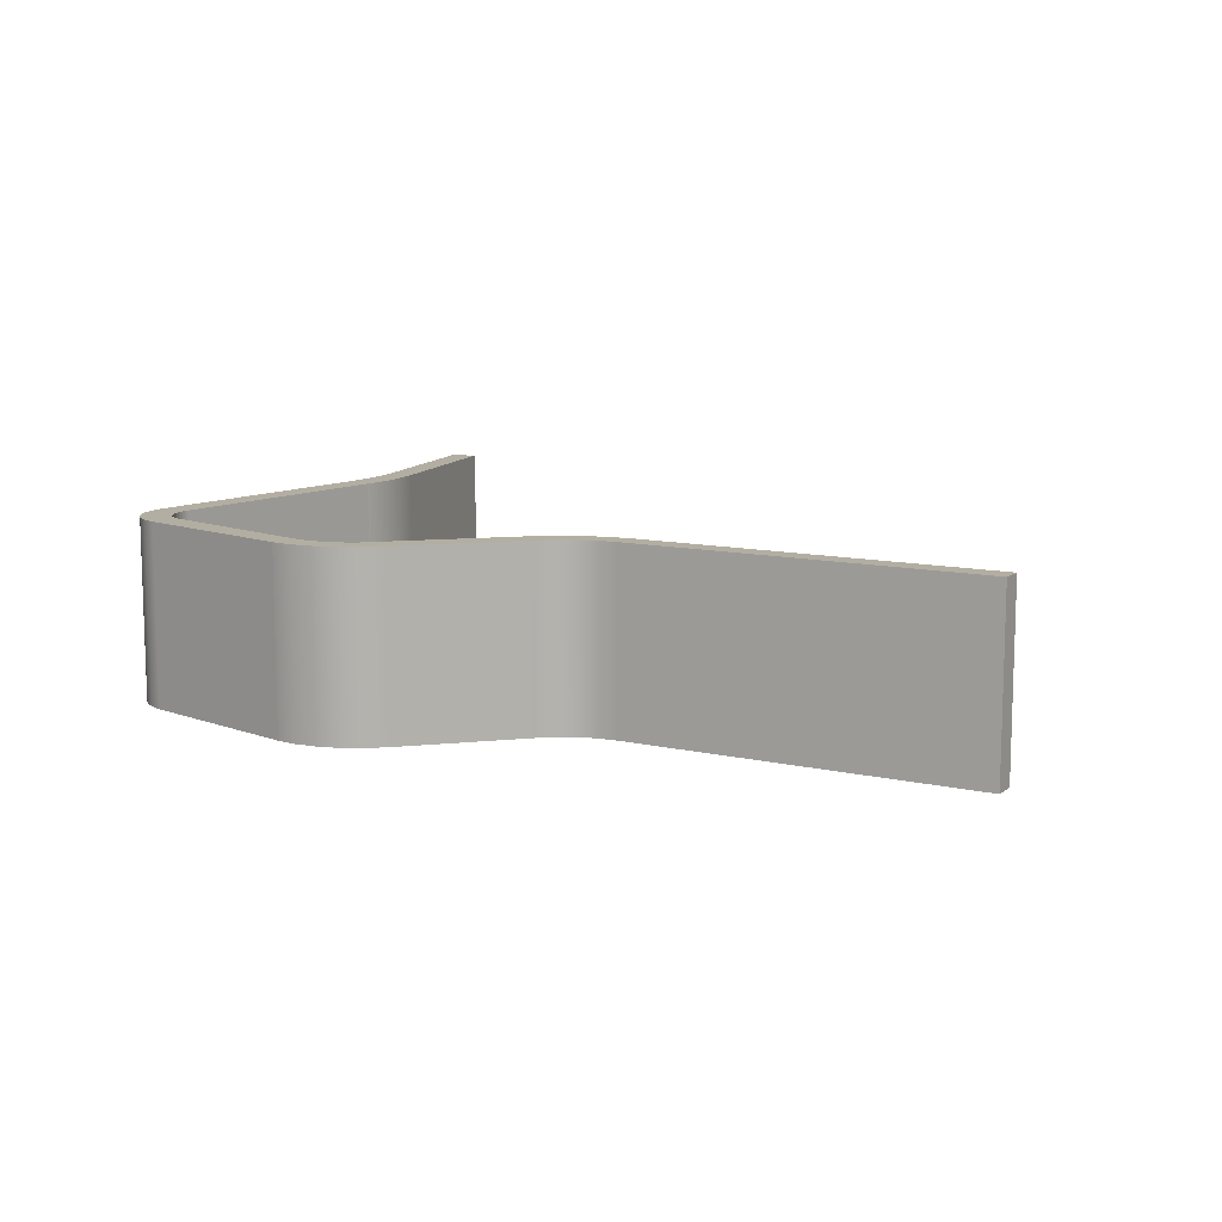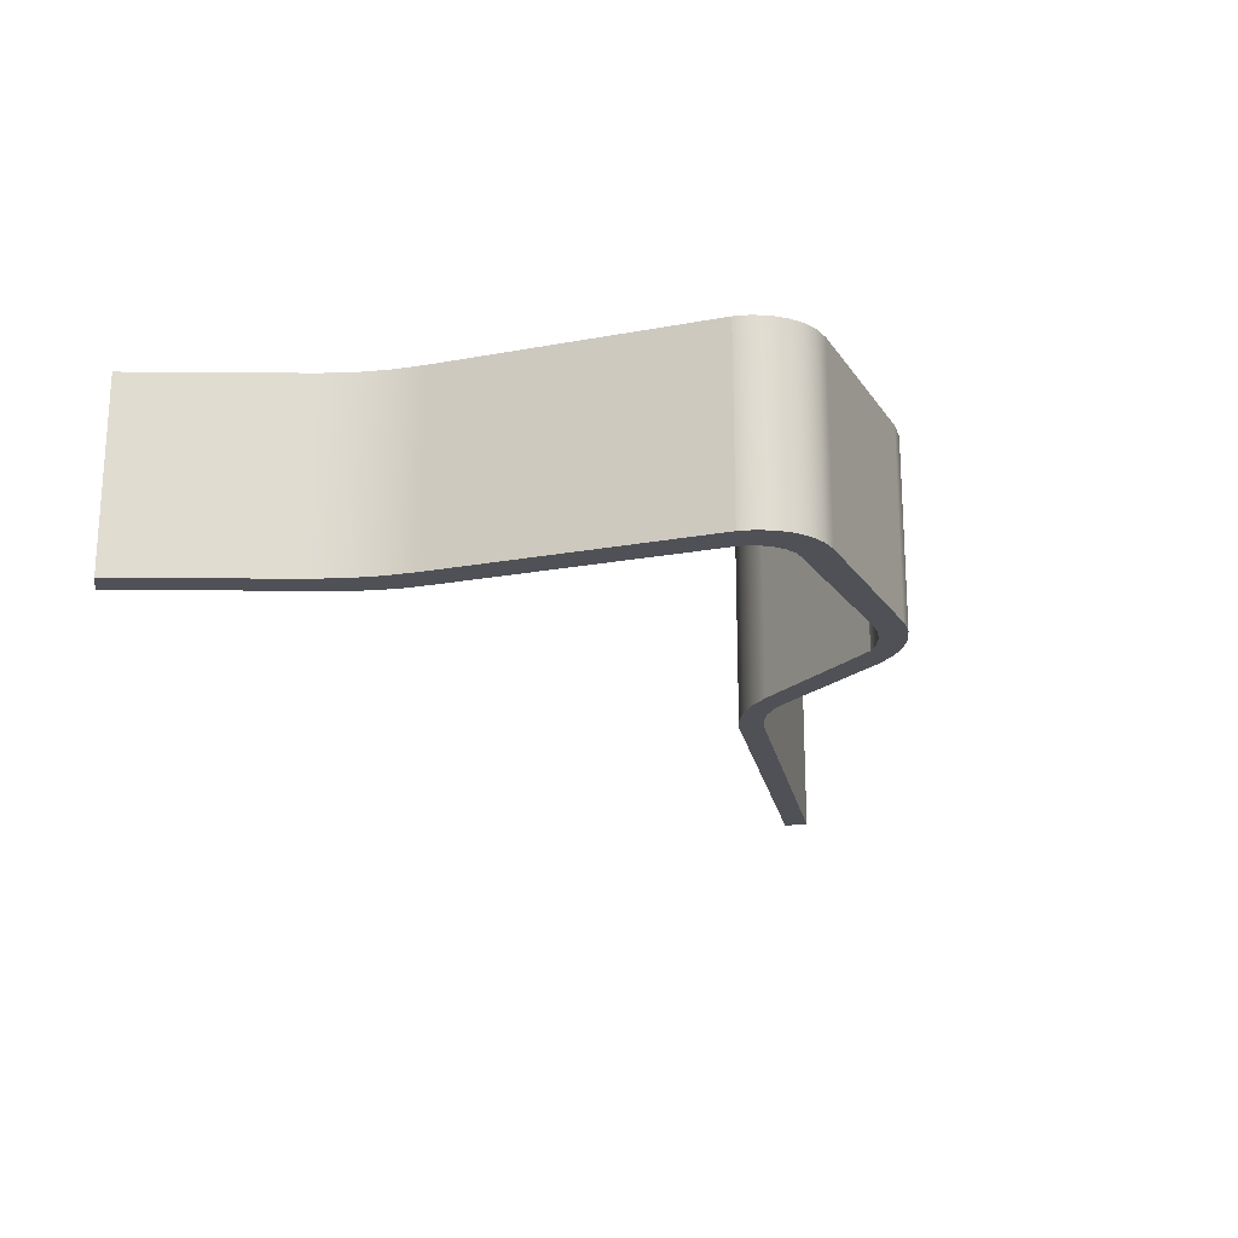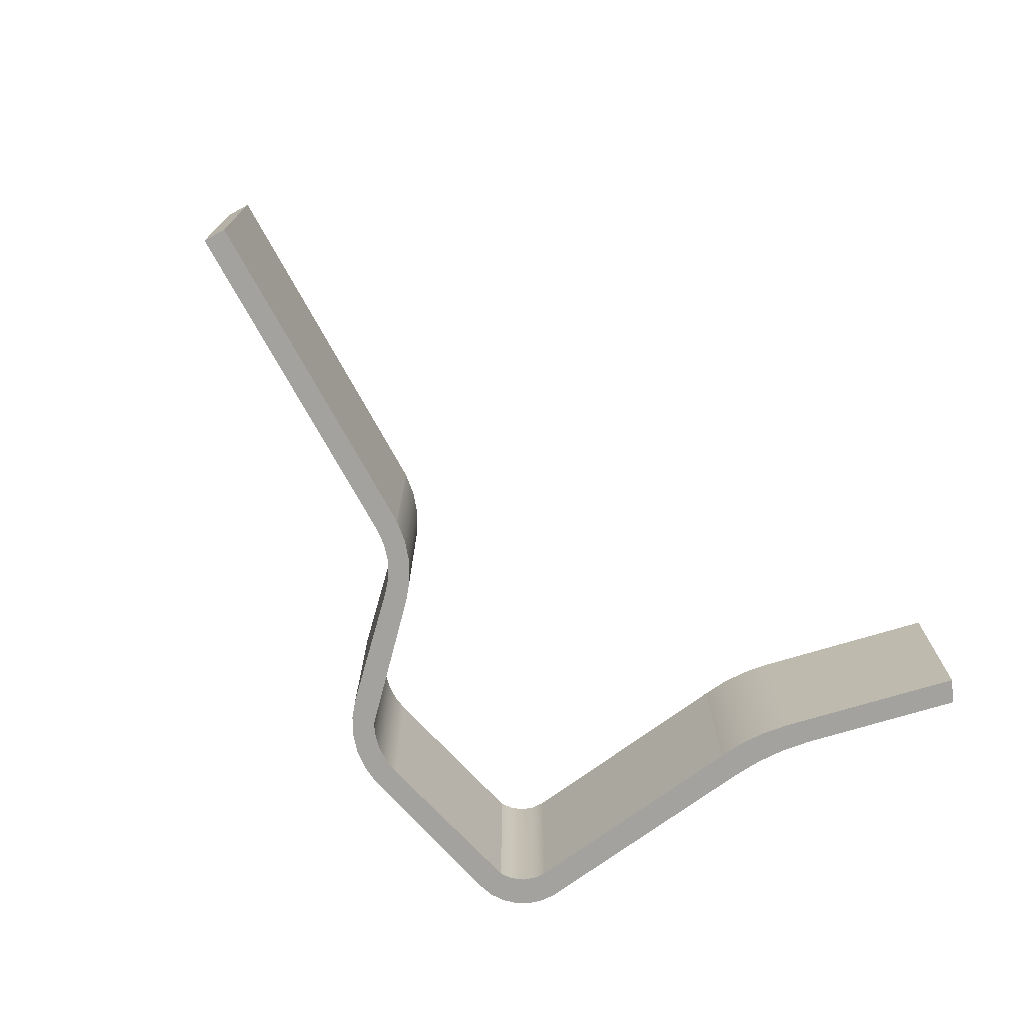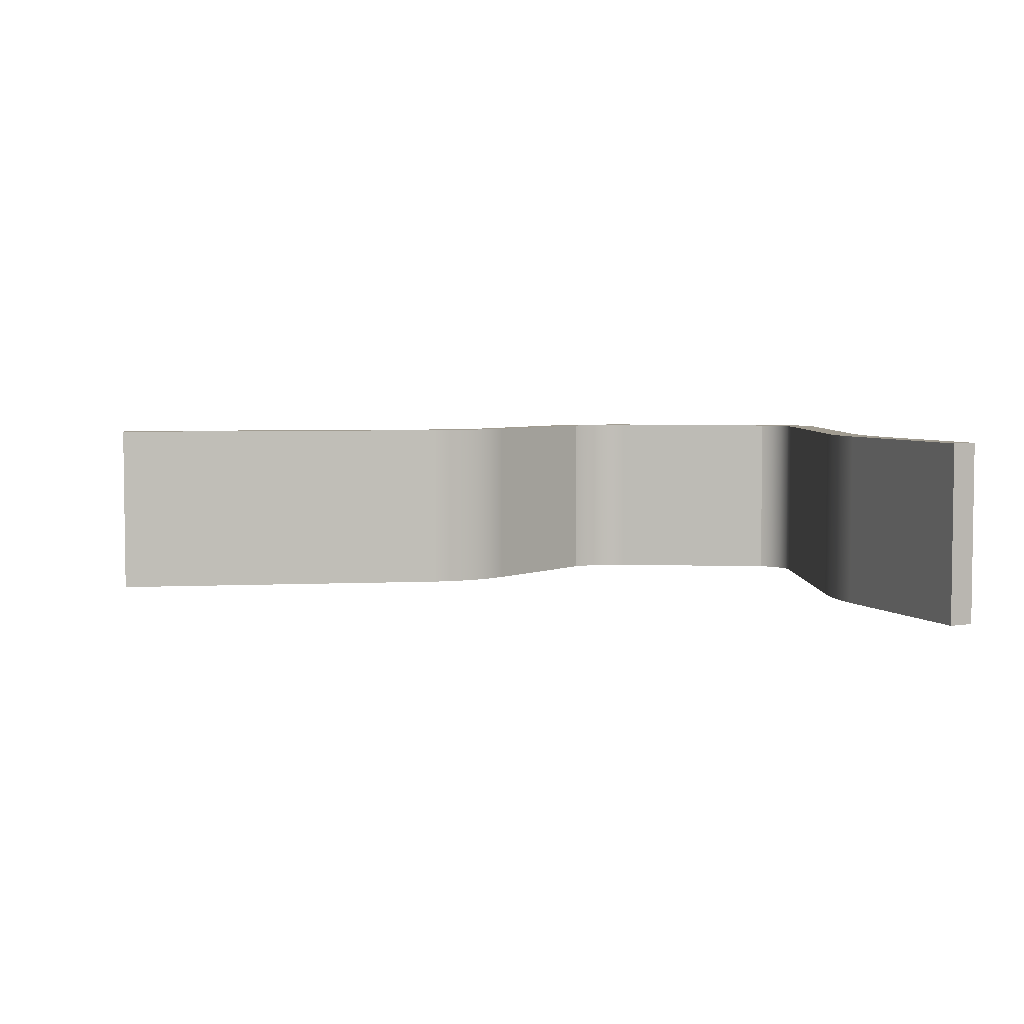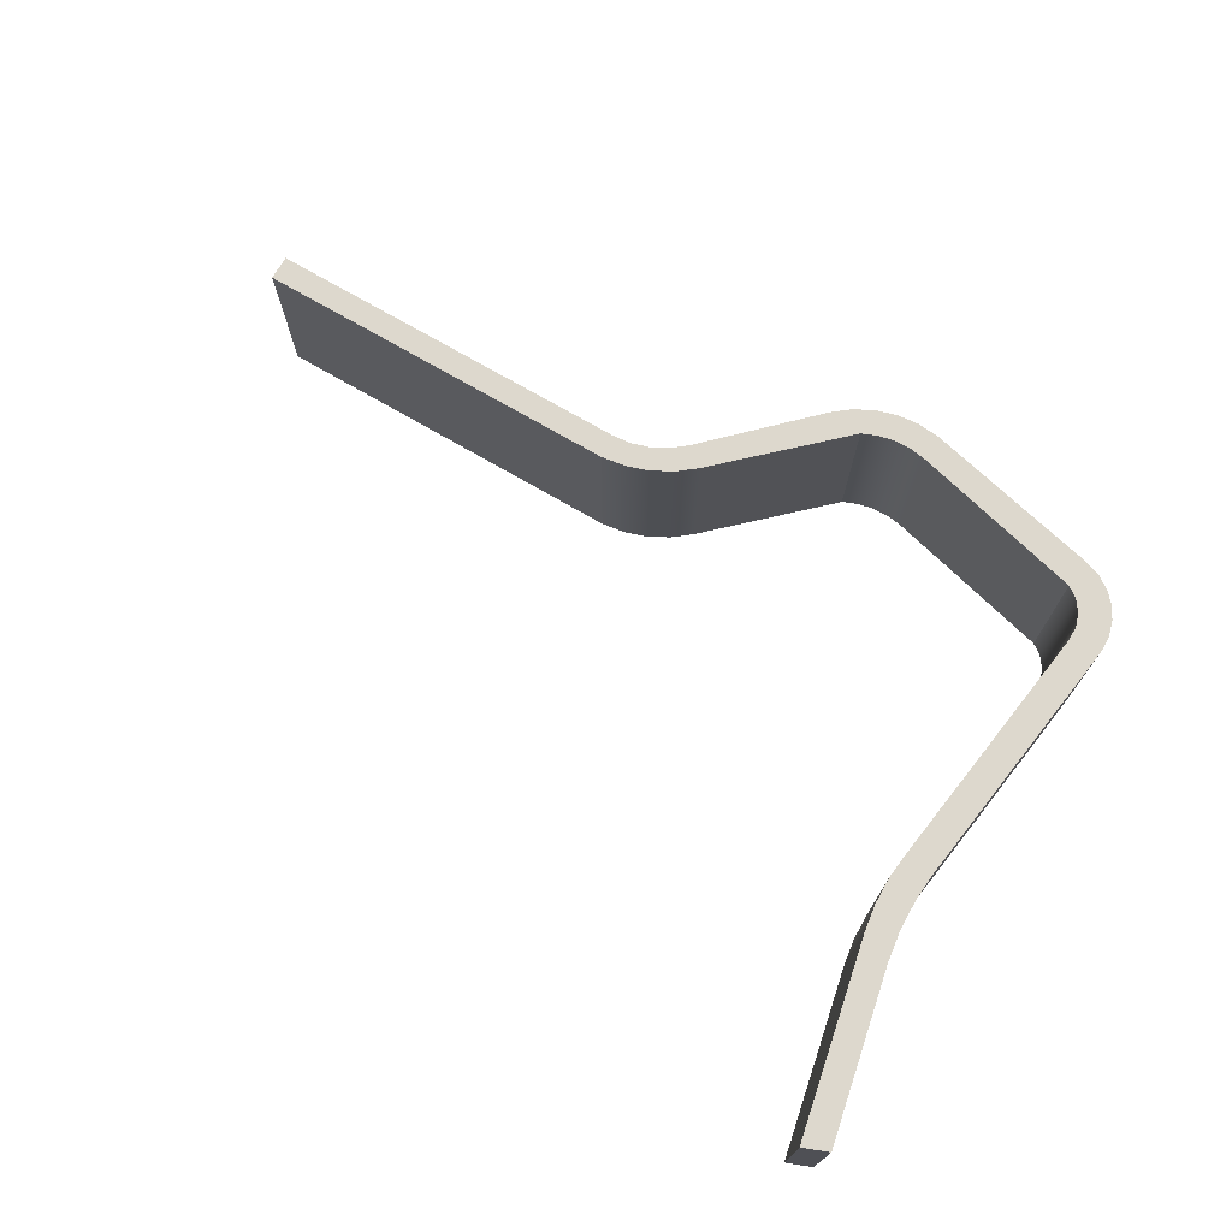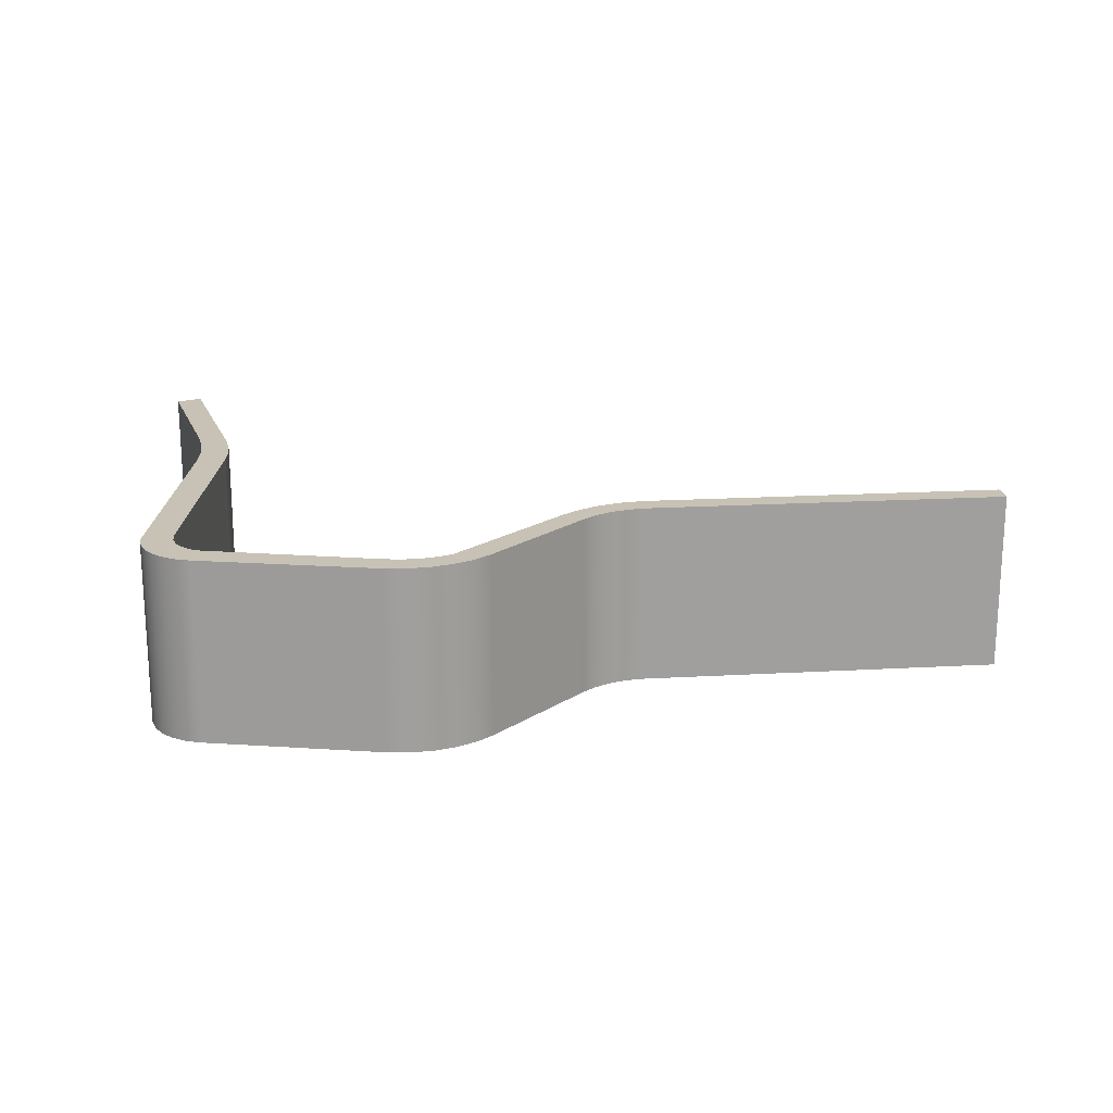
<metadata>
{"format":"obj","ext":"obj","renderer":"f3d","projection":"perspective","resolution":1024,"background":"white","views":[{"elev":10.8,"azim":37.3,"up":"+Z"},{"elev":-20.3,"azim":-71.6,"up":"+Z"},{"elev":-72.5,"azim":126.1,"up":"+Z"},{"elev":4.5,"azim":178.7,"up":"+Z"},{"elev":72.3,"azim":-142.2,"up":"+Z"},{"elev":19.0,"azim":1.4,"up":"+Z"}]}
</metadata>
<code>
v -69.12 193.2 10.16
v -68.98 192.3 10.16
v -68.64 191.5 10.16
v -68.13 190.8 10.16
v -67.46 190.3 10.16
v -66.69 189.9 10.16
v -65.85 189.7 10.16
v -55.83 188.7 10.16
v -54.61 188.8 10.16
v -53.42 189 10.16
v -52.3 189.5 10.16
v -51.3 190.2 10.16
v -50.46 191.1 10.16
v -45.88 197 10.16
v -45.15 197.8 10.16
v -44.28 198.4 10.16
v -43.3 198.9 10.16
v -42.24 199.1 10.16
v -22.1 201.8 10.16
v -22.28 203.1 10.16
v -42.55 200.4 10.16
v -43.82 200.1 10.16
v -45.01 199.5 10.16
v -46.09 198.7 10.16
v -47.01 197.8 10.16
v -52.47 191.1 10.16
v -53.26 190.6 10.16
v -54.12 190.3 10.16
v -55.02 190.2 10.16
v -55.94 190.2 10.16
v -65.82 191.3 10.16
v -66.49 191.7 10.16
v -67.02 192.2 10.16
v -67.36 192.9 10.16
v -67.47 193.7 10.16
v -67.35 207.7 10.16
v -67.38 209.2 10.16
v -67.6 210.7 10.16
v -68.02 212.2 10.16
v -71.57 222.4 10.16
v -72.91 221.6 10.16
v -69.79 212.7 10.16
v -69.34 211.1 10.16
v -69.07 209.4 10.16
v -68.99 207.7 10.16
v -42.24 199.1 0
v -22.1 201.8 0
v -22.1 201.8 10.16
v -42.24 199.1 10.16
v -45.88 197 2.274e-13
v -45.15 197.8 1.31e-13
v -44.28 198.4 5.92e-14
v -43.3 198.9 1.495e-14
v -42.24 199.1 0
v -42.24 199.1 10.16
v -43.3 198.9 10.16
v -44.28 198.4 10.16
v -45.15 197.8 10.16
v -45.88 197 10.16
v -69.12 193.2 -2.274e-13
v -68.98 192.3 -2.349e-13
v -68.64 191.5 -2.569e-13
v -68.13 190.8 -2.923e-13
v -67.46 190.3 -3.39e-13
v -66.69 189.9 -3.944e-13
v -65.85 189.7 2.274e-13
v -65.85 189.7 10.16
v -66.69 189.9 10.16
v -67.46 190.3 10.16
v -68.13 190.8 10.16
v -68.64 191.5 10.16
v -68.98 192.3 10.16
v -69.12 193.2 10.16
v -65.85 189.7 2.274e-13
v -66.69 189.9 -3.944e-13
v -67.46 190.3 -3.39e-13
v -68.13 190.8 -2.923e-13
v -68.64 191.5 -2.569e-13
v -68.98 192.3 -2.349e-13
v -69.12 193.2 -2.274e-13
v -68.99 207.7 0
v -69.07 209.4 -8.788e-15
v -69.34 211.1 -3.505e-14
v -69.79 212.7 -7.845e-14
v -72.91 221.6 0
v -71.57 222.4 0
v -68.02 212.2 0
v -67.6 210.7 0
v -67.38 209.2 0
v -67.35 207.7 0
v -67.47 193.7 0
v -67.36 192.9 0
v -67.02 192.2 0
v -66.49 191.7 0
v -65.82 191.3 0
v -55.94 190.2 0
v -55.02 190.2 1.481e-14
v -54.12 190.3 5.877e-14
v -53.26 190.6 1.304e-13
v -52.47 191.1 2.274e-13
v -47.01 197.8 0
v -46.09 198.7 -2.535e-13
v -45.01 199.5 -2.391e-13
v -43.82 200.1 -2.303e-13
v -42.55 200.4 -2.274e-13
v -22.28 203.1 2.274e-13
v -22.1 201.8 0
v -42.24 199.1 0
v -43.3 198.9 1.495e-14
v -44.28 198.4 5.92e-14
v -45.15 197.8 1.31e-13
v -45.88 197 2.274e-13
v -50.46 191.1 2.274e-13
v -51.3 190.2 -3.957e-13
v -52.3 189.5 -3.242e-13
v -53.42 189 -2.711e-13
v -54.61 188.8 -2.384e-13
v -55.83 188.7 -2.274e-13
v -65.85 189.7 2.274e-13
v -55.83 188.7 -2.274e-13
v -55.83 188.7 10.16
v -65.85 189.7 10.16
v -68.02 212.2 0
v -71.57 222.4 0
v -71.57 222.4 10.16
v -68.02 212.2 10.16
v -67.47 193.7 0
v -67.35 207.7 0
v -67.35 207.7 10.16
v -67.47 193.7 10.16
v -67.35 207.7 0
v -67.38 209.2 0
v -67.6 210.7 0
v -68.02 212.2 0
v -68.02 212.2 10.16
v -67.6 210.7 10.16
v -67.38 209.2 10.16
v -67.35 207.7 10.16
v -42.55 200.4 -2.274e-13
v -43.82 200.1 -2.303e-13
v -45.01 199.5 -2.391e-13
v -46.09 198.7 -2.535e-13
v -47.01 197.8 0
v -47.01 197.8 10.16
v -46.09 198.7 10.16
v -45.01 199.5 10.16
v -43.82 200.1 10.16
v -42.55 200.4 10.16
v -22.1 201.8 0
v -22.28 203.1 2.274e-13
v -22.28 203.1 10.16
v -22.1 201.8 10.16
v -71.57 222.4 0
v -72.91 221.6 0
v -72.91 221.6 10.16
v -71.57 222.4 10.16
v -52.47 191.1 2.274e-13
v -53.26 190.6 1.304e-13
v -54.12 190.3 5.877e-14
v -55.02 190.2 1.481e-14
v -55.94 190.2 0
v -55.94 190.2 10.16
v -55.02 190.2 10.16
v -54.12 190.3 10.16
v -53.26 190.6 10.16
v -52.47 191.1 10.16
v -47.01 197.8 0
v -52.47 191.1 2.274e-13
v -52.47 191.1 10.16
v -47.01 197.8 10.16
v -68.99 207.7 0
v -69.12 193.2 -2.274e-13
v -69.12 193.2 10.16
v -68.99 207.7 10.16
v -22.28 203.1 2.274e-13
v -42.55 200.4 -2.274e-13
v -42.55 200.4 10.16
v -22.28 203.1 10.16
v -69.79 212.7 -7.845e-14
v -69.34 211.1 -3.505e-14
v -69.07 209.4 -8.788e-15
v -68.99 207.7 0
v -68.99 207.7 10.16
v -69.07 209.4 10.16
v -69.34 211.1 10.16
v -69.79 212.7 10.16
v -50.46 191.1 2.274e-13
v -45.88 197 2.274e-13
v -45.88 197 10.16
v -50.46 191.1 10.16
v -55.83 188.7 -2.274e-13
v -54.61 188.8 -2.384e-13
v -53.42 189 -2.711e-13
v -52.3 189.5 -3.242e-13
v -51.3 190.2 -3.957e-13
v -50.46 191.1 2.274e-13
v -50.46 191.1 10.16
v -51.3 190.2 10.16
v -52.3 189.5 10.16
v -53.42 189 10.16
v -54.61 188.8 10.16
v -55.83 188.7 10.16
v -55.94 190.2 0
v -65.82 191.3 0
v -65.82 191.3 10.16
v -55.94 190.2 10.16
v -65.82 191.3 0
v -66.49 191.7 0
v -67.02 192.2 0
v -67.36 192.9 0
v -67.47 193.7 0
v -67.47 193.7 10.16
v -67.36 192.9 10.16
v -67.02 192.2 10.16
v -66.49 191.7 10.16
v -65.82 191.3 10.16
v -72.91 221.6 0
v -69.79 212.7 -7.845e-14
v -69.79 212.7 10.16
v -72.91 221.6 10.16
f 2 34 1
f 1 34 35
f 1 35 45
f 45 35 36
f 45 36 37
f 34 2 33
f 33 2 3
f 33 3 32
f 32 3 4
f 32 4 5
f 32 5 31
f 31 5 6
f 31 6 7
f 31 7 30
f 30 7 8
f 30 8 29
f 29 8 9
f 29 9 10
f 29 10 28
f 28 10 11
f 28 11 27
f 27 11 12
f 27 12 26
f 26 12 13
f 26 13 25
f 25 13 14
f 25 14 15
f 25 15 24
f 24 15 16
f 24 16 23
f 23 16 17
f 23 17 22
f 22 17 18
f 22 18 21
f 21 18 19
f 21 19 20
f 45 37 44
f 44 37 38
f 44 38 43
f 43 38 39
f 43 39 42
f 42 39 40
f 42 40 41
f 46 47 49
f 49 47 48
f 59 50 58
f 58 50 51
f 58 51 57
f 57 51 52
f 57 52 56
f 56 52 53
f 56 53 55
f 55 53 54
f 73 60 72
f 72 60 61
f 72 61 71
f 71 61 62
f 71 62 70
f 70 62 63
f 70 63 69
f 69 63 64
f 69 64 68
f 68 64 65
f 68 65 67
f 67 65 66
f 75 95 74
f 74 95 96
f 74 96 118
f 118 96 97
f 118 97 117
f 117 97 116
f 116 97 98
f 116 98 115
f 115 98 99
f 115 99 114
f 114 99 100
f 114 100 113
f 113 100 101
f 113 101 112
f 112 101 111
f 111 101 102
f 111 102 110
f 110 102 103
f 110 103 109
f 109 103 104
f 109 104 108
f 108 104 105
f 108 105 107
f 107 105 106
f 75 76 95
f 95 76 94
f 94 76 77
f 94 77 78
f 94 78 93
f 93 78 79
f 93 79 92
f 92 79 80
f 92 80 91
f 91 80 81
f 91 81 90
f 90 81 89
f 89 81 82
f 89 82 88
f 88 82 83
f 88 83 87
f 87 83 84
f 87 84 86
f 86 84 85
f 119 120 122
f 122 120 121
f 123 124 126
f 126 124 125
f 127 128 130
f 130 128 129
f 138 131 137
f 137 131 132
f 137 132 136
f 136 132 133
f 136 133 135
f 135 133 134
f 148 139 147
f 147 139 140
f 147 140 146
f 146 140 141
f 146 141 145
f 145 141 142
f 145 142 144
f 144 142 143
f 149 150 152
f 152 150 151
f 153 154 156
f 156 154 155
f 166 157 165
f 165 157 158
f 165 158 164
f 164 158 159
f 164 159 163
f 163 159 160
f 163 160 162
f 162 160 161
f 167 168 170
f 170 168 169
f 171 172 174
f 174 172 173
f 175 176 178
f 178 176 177
f 186 179 185
f 185 179 180
f 185 180 184
f 184 180 181
f 184 181 183
f 183 181 182
f 187 188 190
f 190 188 189
f 202 191 201
f 201 191 192
f 201 192 200
f 200 192 193
f 200 193 199
f 199 193 194
f 199 194 198
f 198 194 195
f 198 195 197
f 197 195 196
f 203 204 206
f 206 204 205
f 216 207 215
f 215 207 208
f 215 208 214
f 214 208 209
f 214 209 213
f 213 209 210
f 213 210 212
f 212 210 211
f 217 218 220
f 220 218 219

</code>
